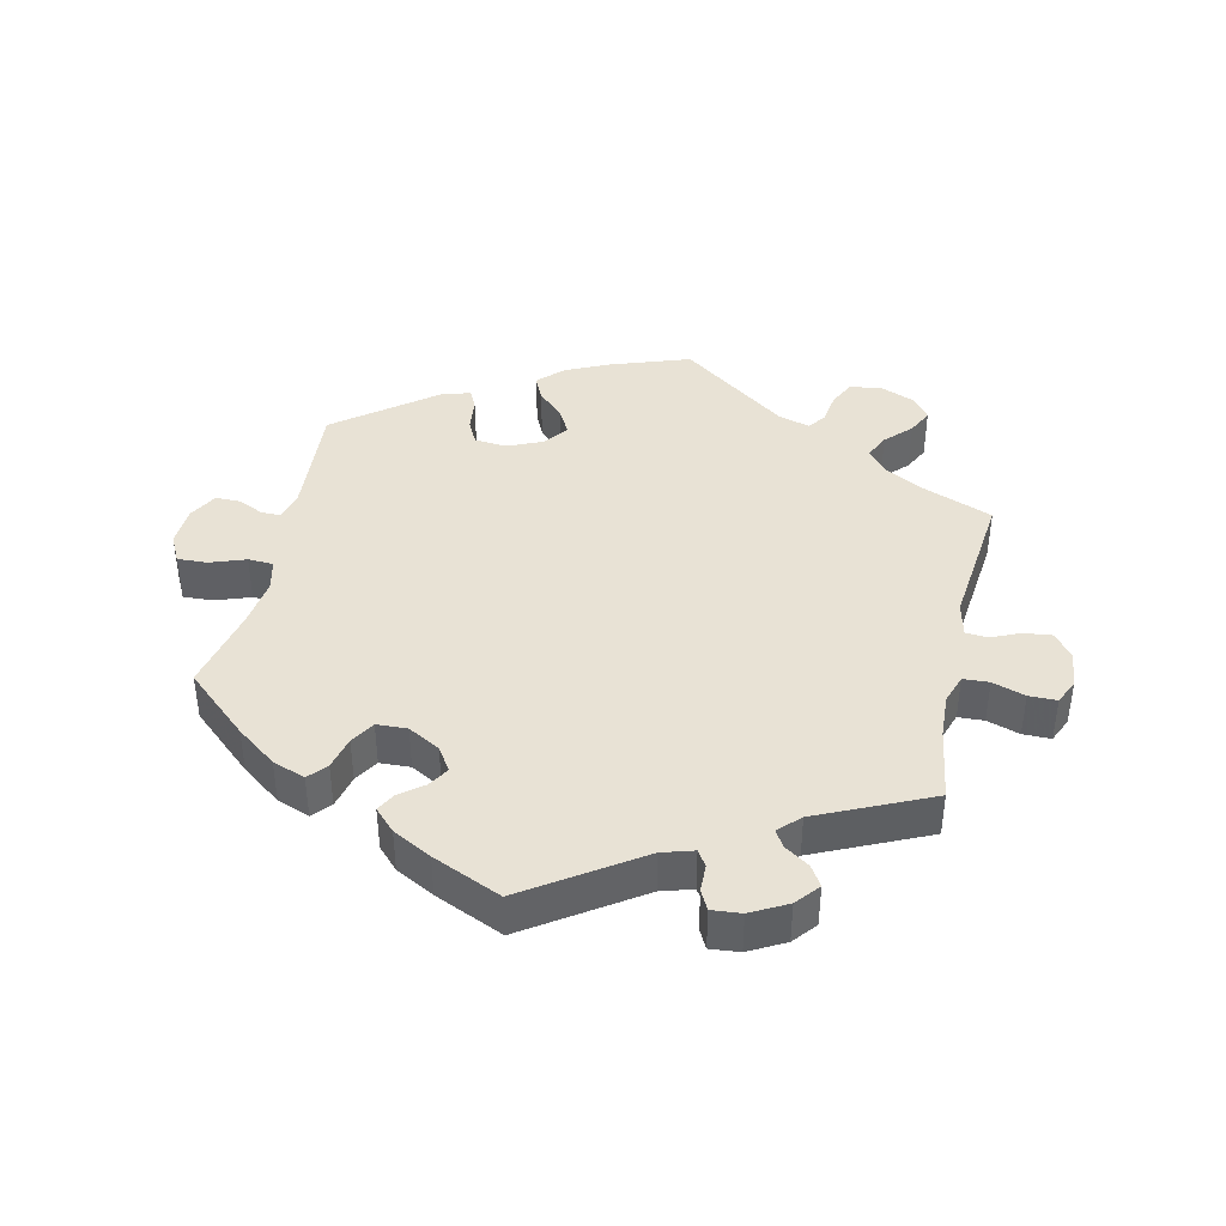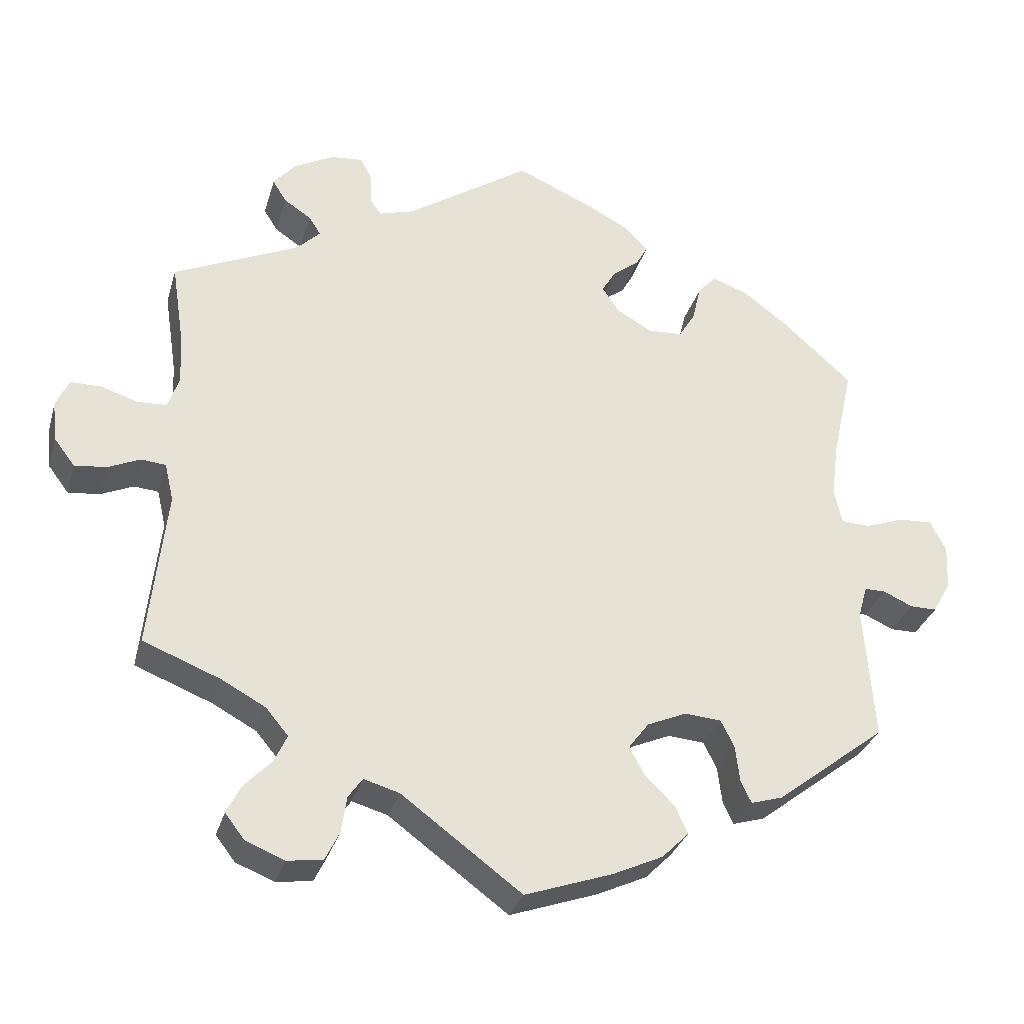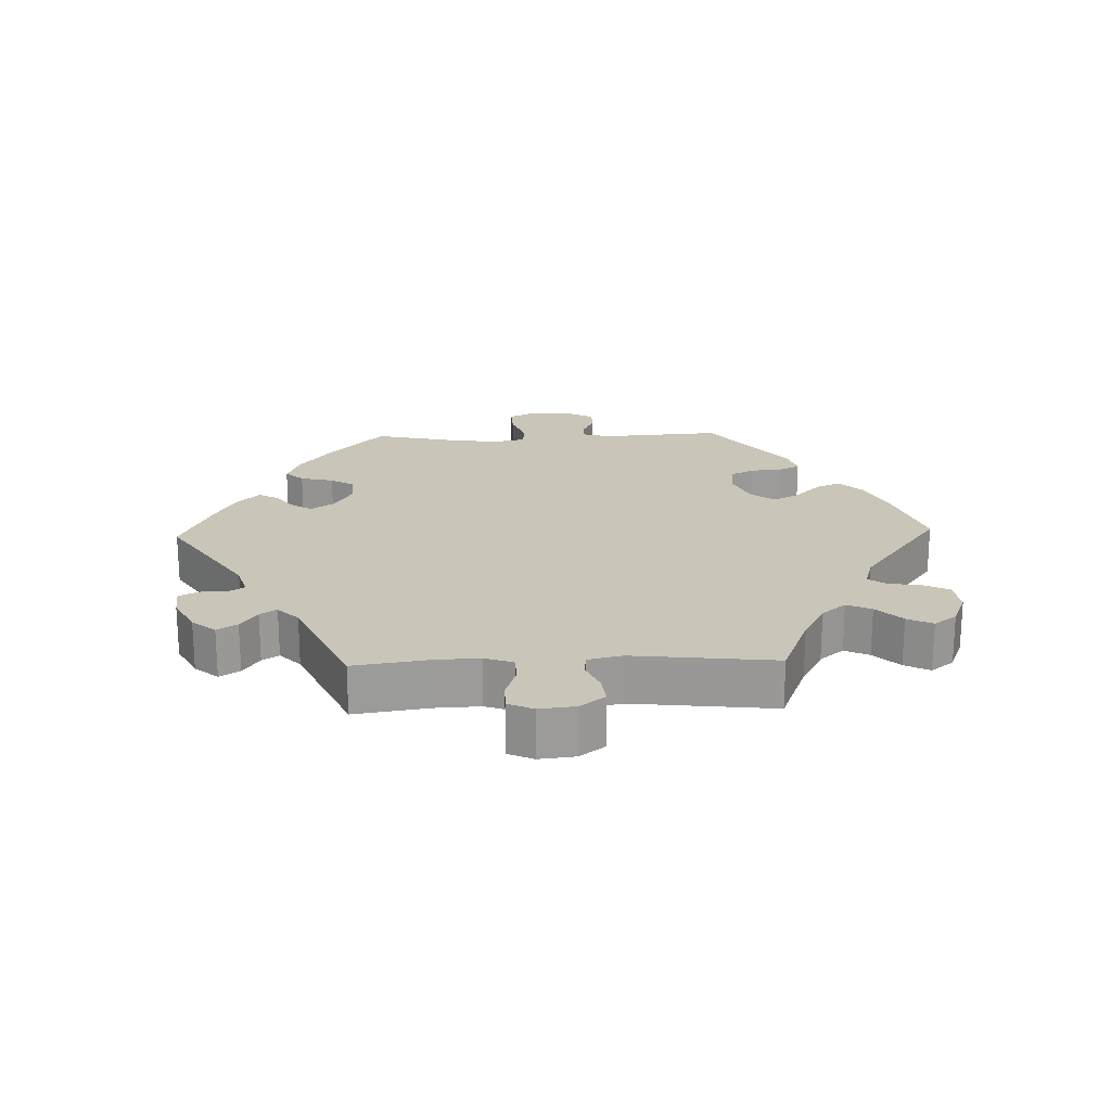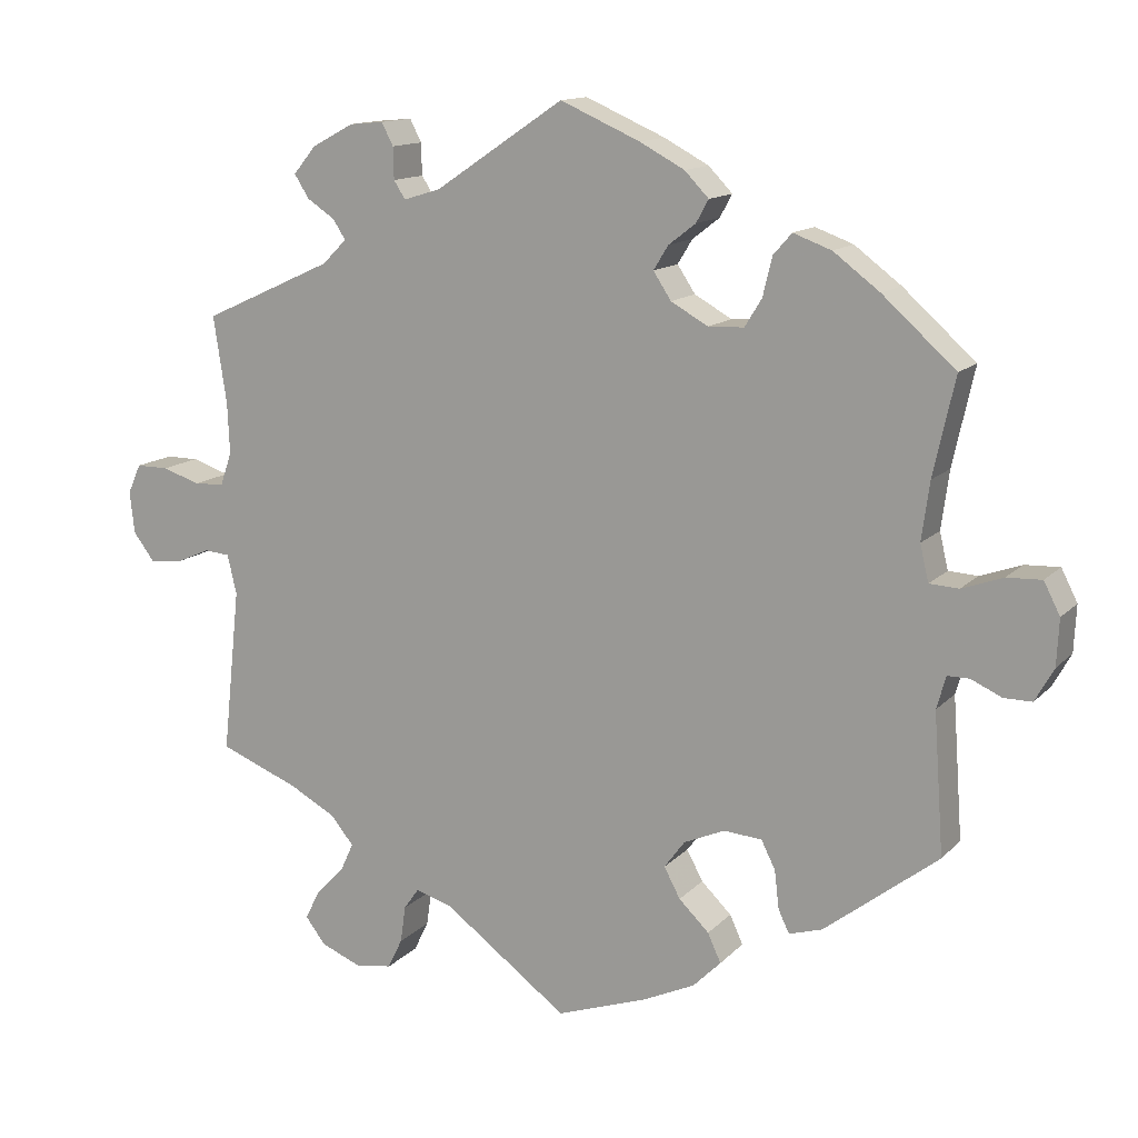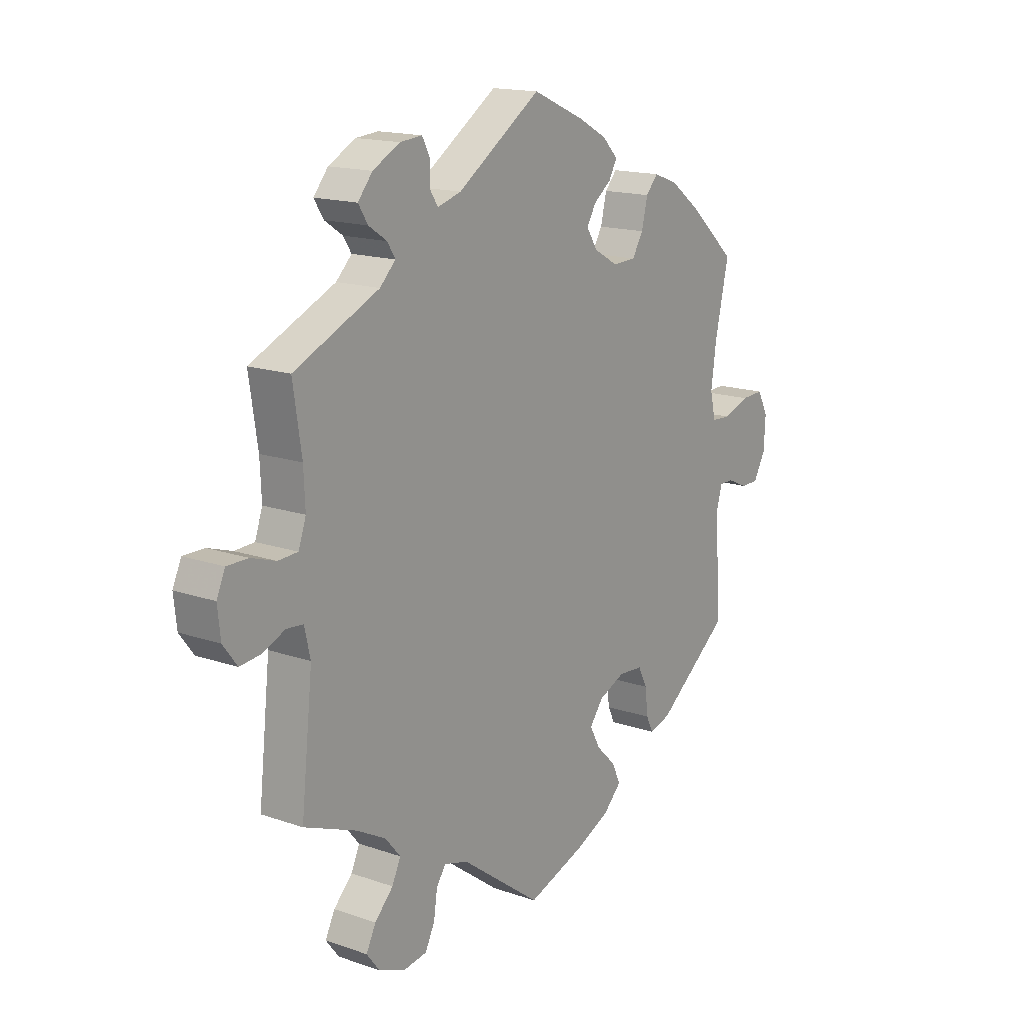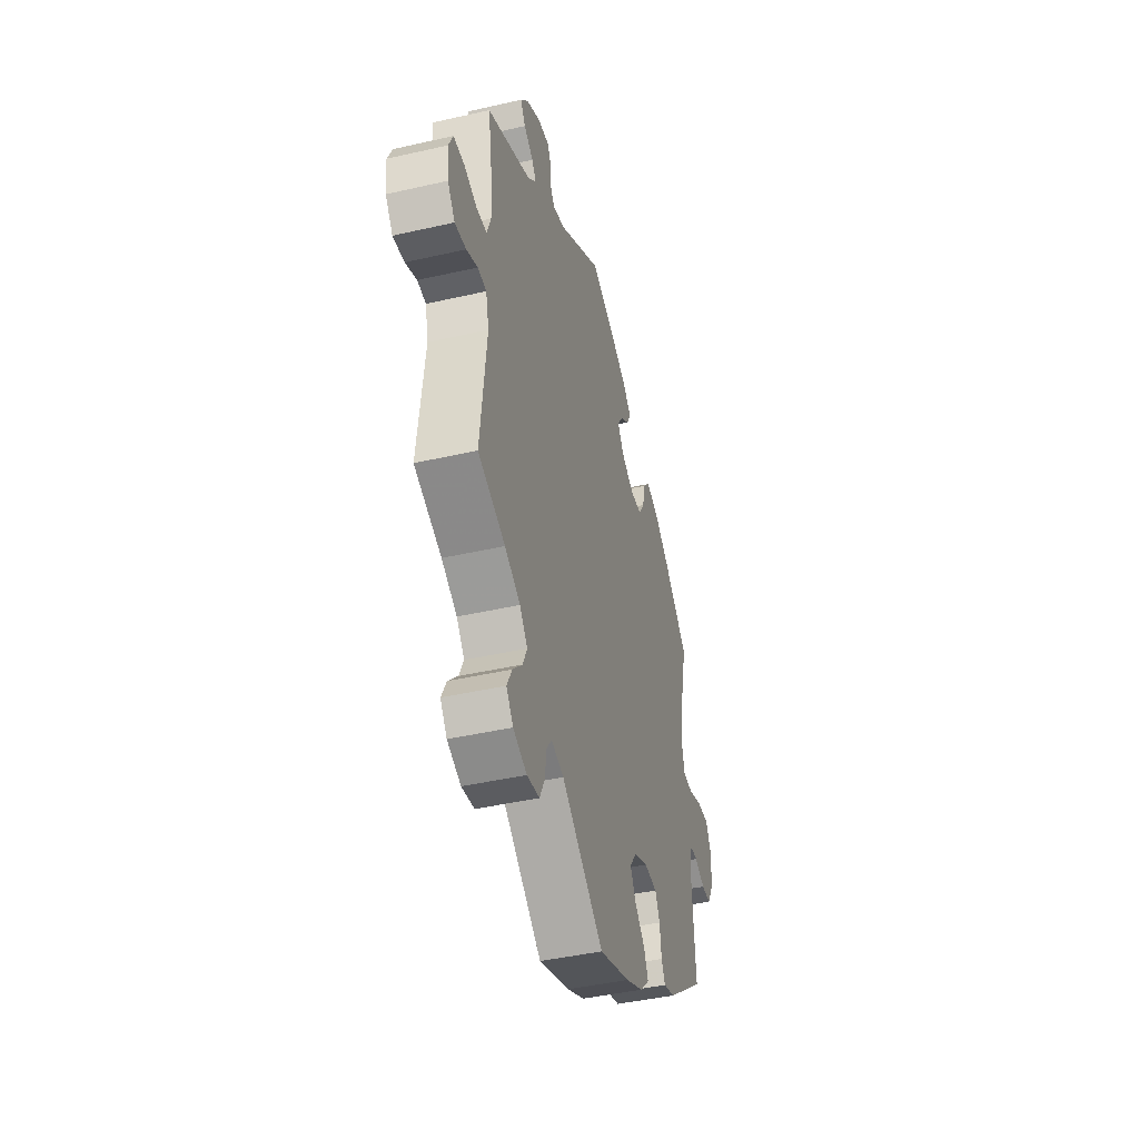
<metadata>
{"format":"obj","ext":"obj","renderer":"f3d","projection":"perspective","resolution":1024,"background":"white","views":[{"elev":40.9,"azim":12.6,"up":"+Y"},{"elev":-31.2,"azim":164.7,"up":"+Z"},{"elev":20.7,"azim":88.2,"up":"+Y"},{"elev":13.4,"azim":-153.6,"up":"+Z"},{"elev":15.9,"azim":125.8,"up":"+Z"},{"elev":-43.3,"azim":105.1,"up":"+Z"}]}
</metadata>
<code>
v 0.167 0.07 0.466
v 0.214 0.07 0.452
v 0.229 0.07 0.475
v 0.23 0.07 0.516
v 0.245 0.07 0.545
v 0.289 0.07 0.541
v 0.343 0.07 0.512
v 0.372 0.07 0.477
v 0.353 0.07 0.447
v 0.317 0.07 0.423
v 0.301 0.07 0.398
v 0.332 0.07 0.367
v 0.501 0.07 0.29
v 0.484 0.07 0.178
v 0.481 0.07 0.112
v 0.496 0.07 0.069
v 0.535 0.07 0.067
v 0.584 0.07 0.083
v 0.626 0.07 0.083
v 0.643 0.07 0.045
v 0.637 0.07 -0.009
v 0.609 0.07 -0.046
v 0.566 0.07 -0.041
v 0.523 0.07 -0.022
v 0.49 0.07 -0.025
v 0.478 0.07 -0.076
v 0.501 0.07 -0.289
v 0.397 0.07 -0.33
v 0.338 0.07 -0.362
v 0.308 0.07 -0.398
v 0.325 0.07 -0.435
v 0.362 0.07 -0.473
v 0.381 0.07 -0.511
v 0.355 0.07 -0.545
v 0.303 0.07 -0.566
v 0.255 0.07 -0.559
v 0.236 0.07 -0.52
v 0.229 0.07 -0.472
v 0.21 0.07 -0.445
v 0.162 0.07 -0.459
v 0.001 0.07 -0.578
v -0.117 0.07 -0.537
v -0.184 0.07 -0.506
v -0.22 0.07 -0.47
v -0.203 0.07 -0.433
v -0.164 0.07 -0.395
v -0.143 0.07 -0.356
v -0.17 0.07 -0.32
v -0.223 0.07 -0.297
v -0.272 0.07 -0.301
v -0.29 0.07 -0.337
v -0.296 0.07 -0.387
v -0.31 0.07 -0.416
v -0.353 0.07 -0.403
v -0.5 0.07 -0.289
v -0.487 0.07 -0.108
v -0.499 0.07 -0.066
v -0.527 0.07 -0.066
v -0.567 0.07 -0.084
v -0.603 0.07 -0.084
v -0.627 0.07 -0.041
v -0.63 0.07 0.019
v -0.609 0.07 0.06
v -0.564 0.07 0.058
v -0.511 0.07 0.039
v -0.473 0.07 0.041
v -0.462 0.07 0.088
v -0.472 0.07 0.163
v -0.5 0.07 0.289
v -0.406 0.07 0.373
v -0.346 0.07 0.418
v -0.297 0.07 0.436
v -0.273 0.07 0.409
v -0.261 0.07 0.359
v -0.239 0.07 0.323
v -0.193 0.07 0.321
v -0.145 0.07 0.348
v -0.122 0.07 0.383
v -0.141 0.07 0.414
v -0.176 0.07 0.441
v -0.192 0.07 0.47
v -0.161 0.07 0.502
v -0.103 0.07 0.533
v 0 0.07 0.578
v 0.167 0 0.466
v 0.214 0 0.452
v 0.229 0 0.475
v 0.23 0 0.516
v 0.245 0 0.545
v 0.289 0 0.541
v 0.343 0 0.512
v 0.372 0 0.477
v 0.353 0 0.447
v 0.317 0 0.423
v 0.301 0 0.398
v 0.332 0 0.367
v 0.501 0 0.29
v 0.484 0 0.178
v 0.481 0 0.112
v 0.496 0 0.069
v 0.535 0 0.067
v 0.584 0 0.083
v 0.626 0 0.083
v 0.643 0 0.045
v 0.637 0 -0.009
v 0.609 0 -0.046
v 0.566 0 -0.041
v 0.523 0 -0.022
v 0.49 0 -0.025
v 0.478 0 -0.076
v 0.501 0 -0.289
v 0.397 0 -0.33
v 0.338 0 -0.362
v 0.308 0 -0.398
v 0.325 0 -0.435
v 0.362 0 -0.473
v 0.381 0 -0.511
v 0.355 0 -0.545
v 0.303 0 -0.566
v 0.255 0 -0.559
v 0.236 0 -0.52
v 0.229 0 -0.472
v 0.21 0 -0.445
v 0.162 0 -0.459
v 0.001 0 -0.578
v -0.117 0 -0.537
v -0.184 0 -0.506
v -0.22 0 -0.47
v -0.203 0 -0.433
v -0.164 0 -0.395
v -0.143 0 -0.356
v -0.17 0 -0.32
v -0.223 0 -0.297
v -0.272 0 -0.301
v -0.29 0 -0.337
v -0.296 0 -0.387
v -0.31 0 -0.416
v -0.353 0 -0.403
v -0.5 0 -0.289
v -0.487 0 -0.108
v -0.499 0 -0.066
v -0.527 0 -0.066
v -0.567 0 -0.084
v -0.603 0 -0.084
v -0.627 0 -0.041
v -0.63 0 0.019
v -0.609 0 0.06
v -0.564 0 0.058
v -0.511 0 0.039
v -0.473 0 0.041
v -0.462 0 0.088
v -0.472 0 0.163
v -0.5 0 0.289
v -0.406 0 0.373
v -0.346 0 0.418
v -0.297 0 0.436
v -0.273 0 0.409
v -0.261 0 0.359
v -0.239 0 0.323
v -0.193 0 0.321
v -0.145 0 0.348
v -0.122 0 0.383
v -0.141 0 0.414
v -0.176 0 0.441
v -0.192 0 0.47
v -0.161 0 0.502
v -0.103 0 0.533
v 0 0 0.578
f 83 84 1
f 82 83 1 2
f 79 80 81 82
f 78 79 82 2
f 77 78 2
f 76 77 2
f 71 72 73 74
f 71 74 75
f 68 69 70 71
f 67 68 71 75
f 66 67 75 76
f 62 63 64 65
f 62 65 66
f 61 62 66
f 58 59 60 61
f 57 58 61 66
f 56 57 66 76
f 51 52 53 54
f 50 51 54 55
f 49 50 55 56
f 43 44 45 46
f 43 46 47
f 40 41 42 43
f 39 40 43 47
f 35 36 37 38
f 35 38 39
f 34 35 39
f 31 32 33 34
f 30 31 34 39
f 29 30 39 47
f 26 27 28
f 25 26 28 29
f 21 22 23 24
f 21 24 25
f 20 21 25
f 17 18 19 20
f 16 17 20 25
f 15 16 25 29
f 12 13 14
f 11 12 14 15
f 7 8 9 10
f 7 10 11
f 6 7 11
f 3 4 5 6
f 2 3 6 11
f 48 49 56 76
f 29 47 48 76
f 15 29 76
f 2 11 15 76
f 85 168 167
f 86 85 167 166
f 166 165 164 163
f 86 166 163 162
f 86 162 161
f 86 161 160
f 158 157 156 155
f 159 158 155
f 155 154 153 152
f 159 155 152 151
f 160 159 151 150
f 149 148 147 146
f 150 149 146
f 150 146 145
f 145 144 143 142
f 150 145 142 141
f 160 150 141 140
f 138 137 136 135
f 139 138 135 134
f 140 139 134 133
f 130 129 128 127
f 131 130 127
f 127 126 125 124
f 131 127 124 123
f 122 121 120 119
f 123 122 119
f 123 119 118
f 118 117 116 115
f 123 118 115 114
f 131 123 114 113
f 112 111 110
f 113 112 110 109
f 108 107 106 105
f 109 108 105
f 109 105 104
f 104 103 102 101
f 109 104 101 100
f 113 109 100 99
f 98 97 96
f 99 98 96 95
f 94 93 92 91
f 95 94 91
f 95 91 90
f 90 89 88 87
f 95 90 87 86
f 160 140 133 132
f 160 132 131 113
f 160 113 99
f 160 99 95 86
f 1 85 86 2
f 2 86 87 3
f 3 87 88 4
f 4 88 89 5
f 5 89 90 6
f 6 90 91 7
f 7 91 92 8
f 8 92 93 9
f 9 93 94 10
f 10 94 95 11
f 11 95 96 12
f 12 96 97 13
f 13 97 98 14
f 14 98 99 15
f 15 99 100 16
f 16 100 101 17
f 17 101 102 18
f 18 102 103 19
f 19 103 104 20
f 20 104 105 21
f 21 105 106 22
f 22 106 107 23
f 23 107 108 24
f 24 108 109 25
f 25 109 110 26
f 26 110 111 27
f 27 111 112 28
f 28 112 113 29
f 29 113 114 30
f 30 114 115 31
f 31 115 116 32
f 32 116 117 33
f 33 117 118 34
f 34 118 119 35
f 35 119 120 36
f 36 120 121 37
f 37 121 122 38
f 38 122 123 39
f 39 123 124 40
f 40 124 125 41
f 41 125 126 42
f 42 126 127 43
f 43 127 128 44
f 44 128 129 45
f 45 129 130 46
f 46 130 131 47
f 47 131 132 48
f 48 132 133 49
f 49 133 134 50
f 50 134 135 51
f 51 135 136 52
f 52 136 137 53
f 53 137 138 54
f 54 138 139 55
f 55 139 140 56
f 56 140 141 57
f 57 141 142 58
f 58 142 143 59
f 59 143 144 60
f 60 144 145 61
f 61 145 146 62
f 62 146 147 63
f 63 147 148 64
f 64 148 149 65
f 65 149 150 66
f 66 150 151 67
f 67 151 152 68
f 68 152 153 69
f 69 153 154 70
f 70 154 155 71
f 71 155 156 72
f 72 156 157 73
f 73 157 158 74
f 74 158 159 75
f 75 159 160 76
f 76 160 161 77
f 77 161 162 78
f 78 162 163 79
f 79 163 164 80
f 80 164 165 81
f 81 165 166 82
f 82 166 167 83
f 83 167 168 84
f 84 168 85 1

</code>
